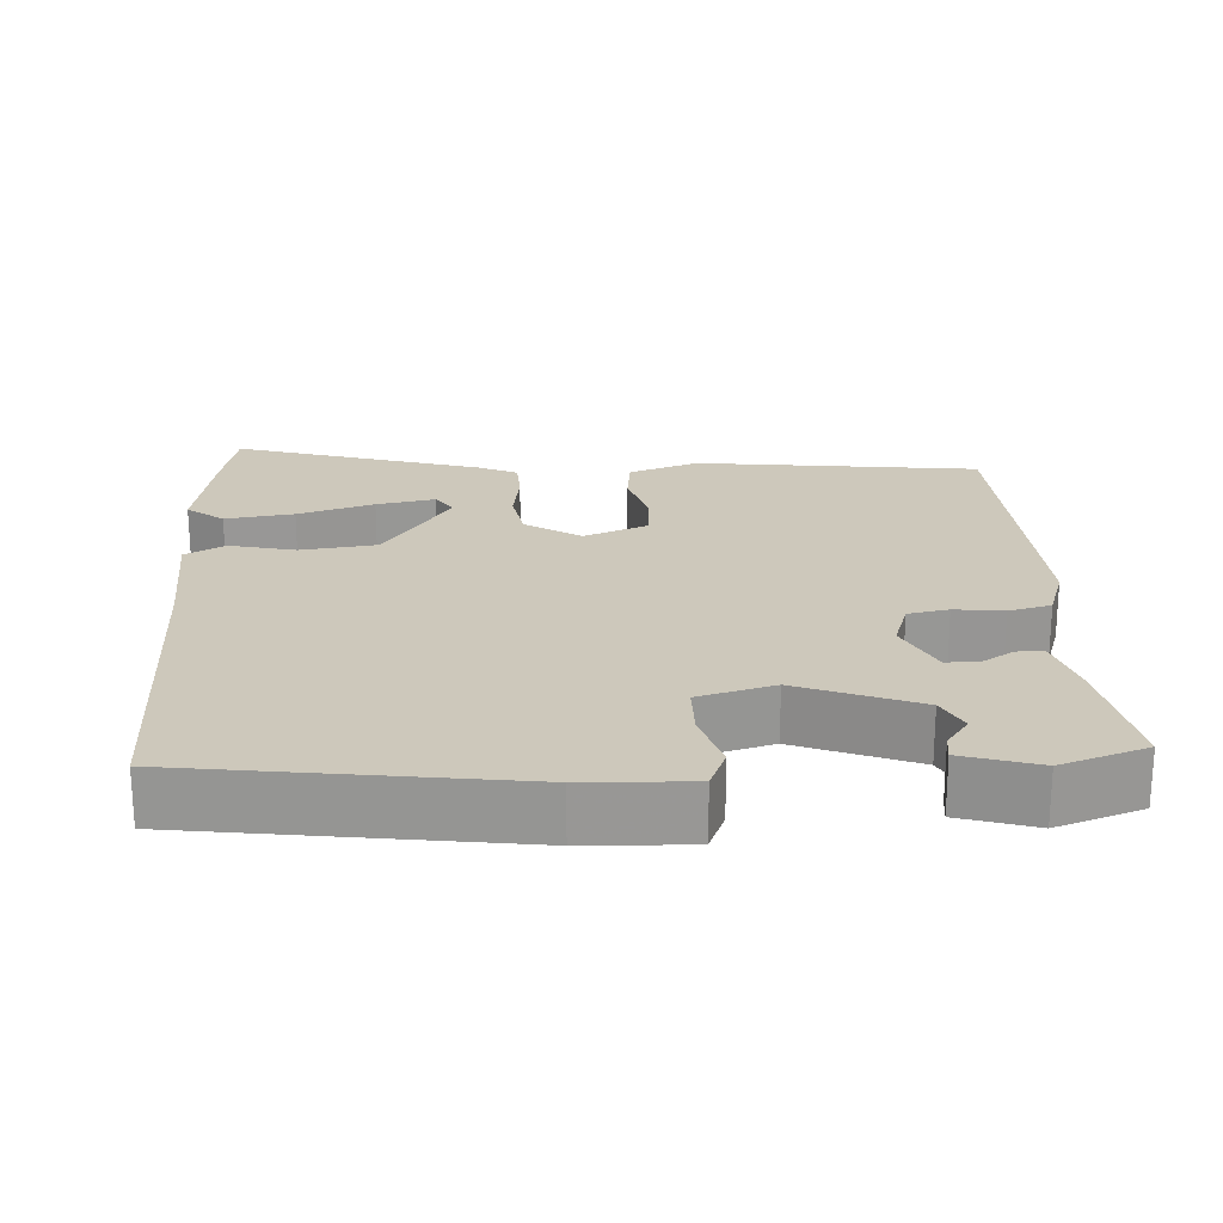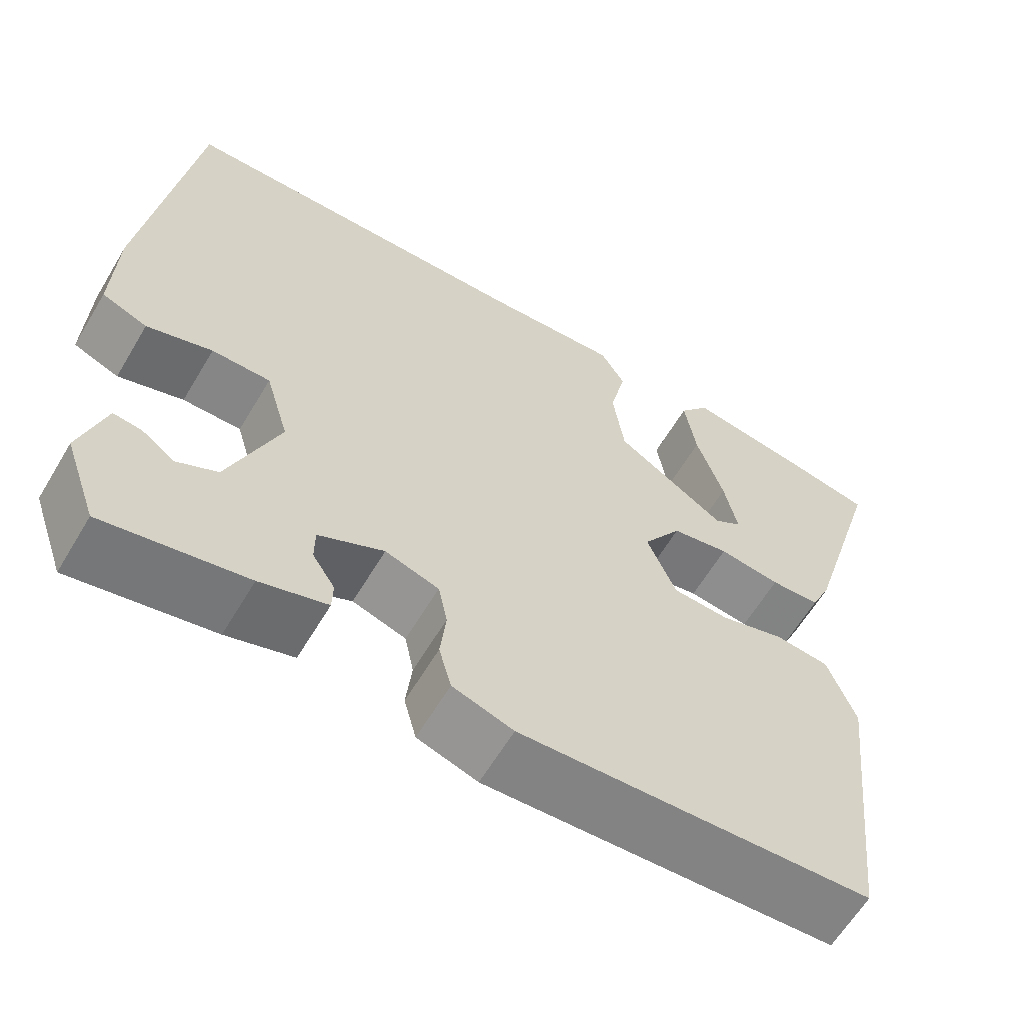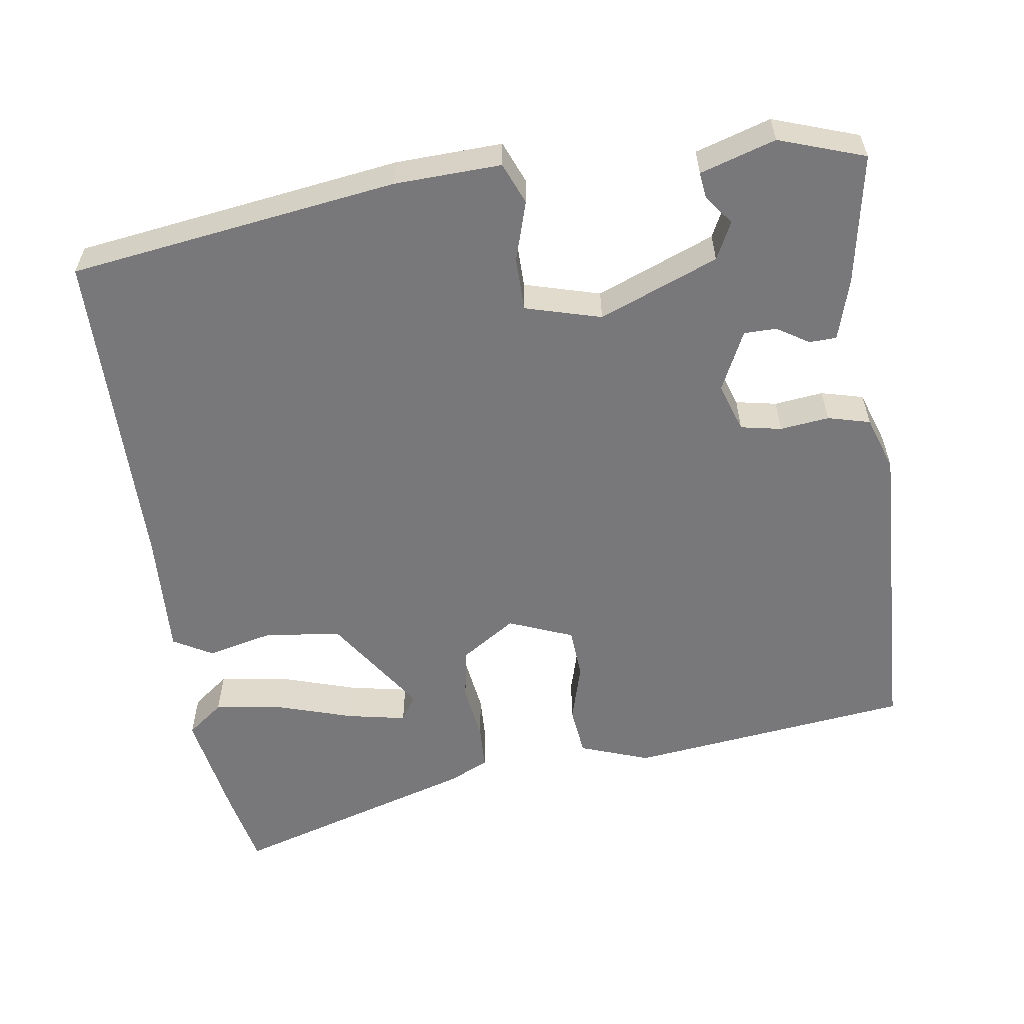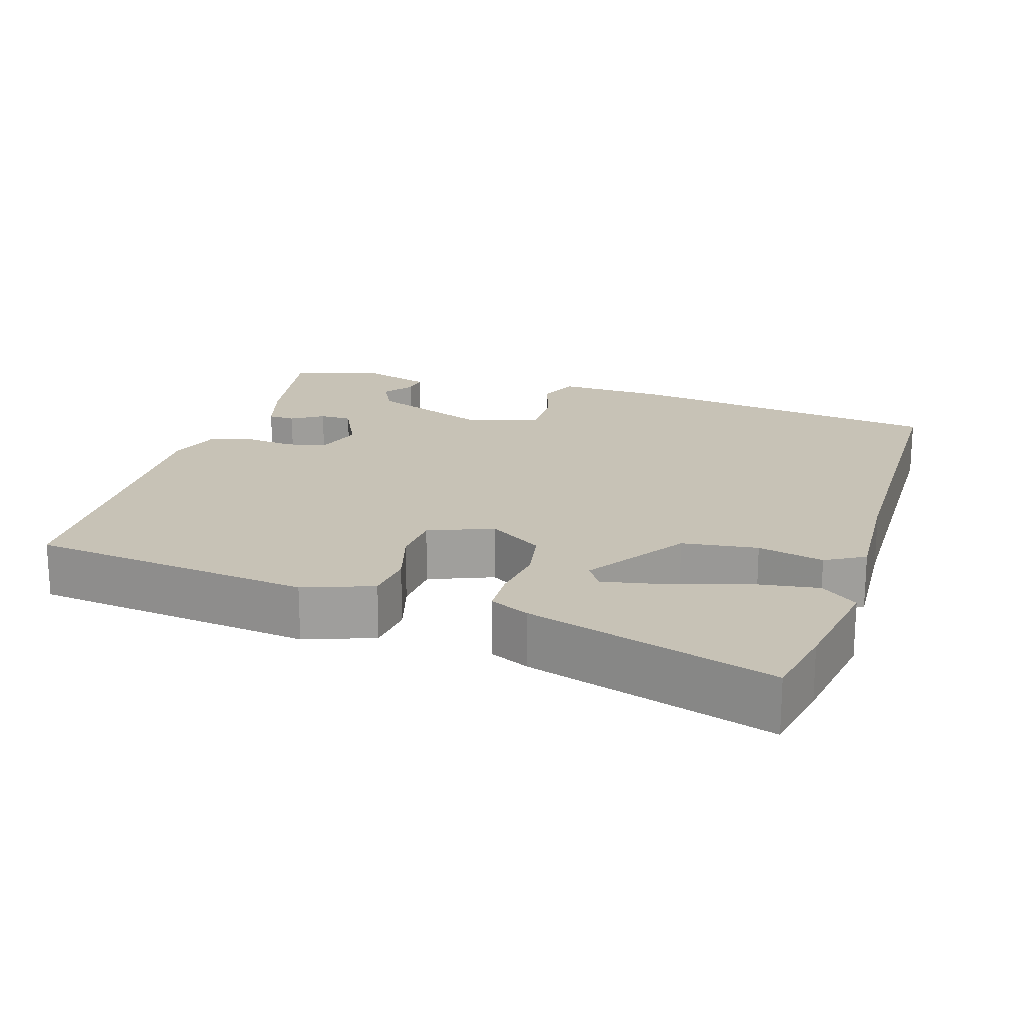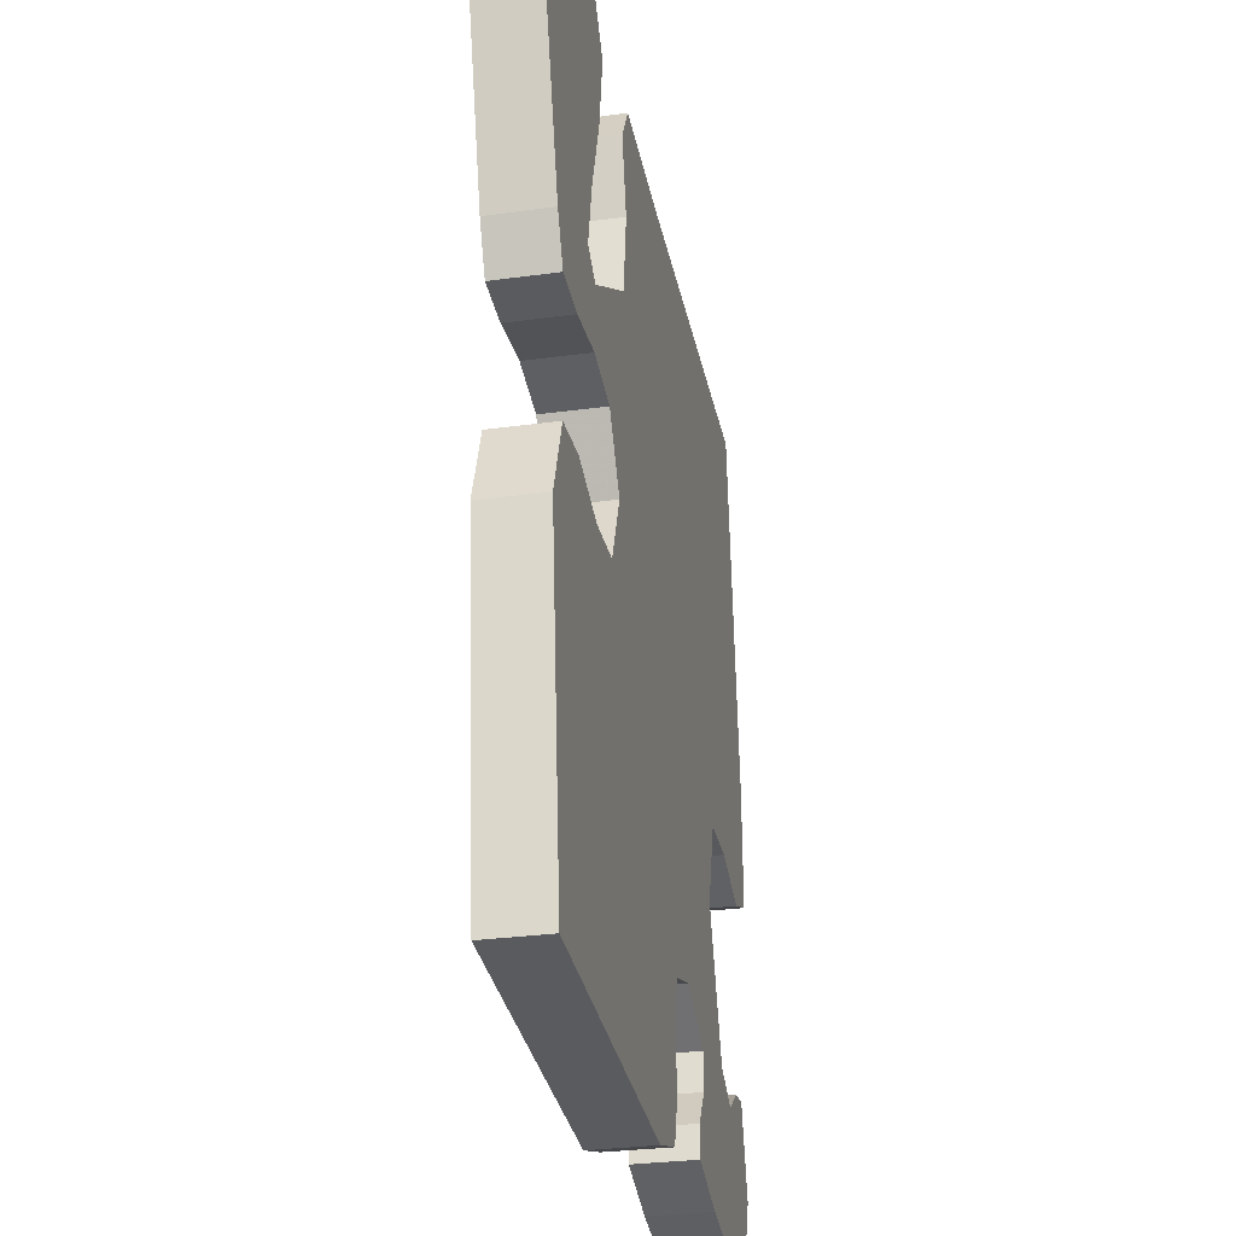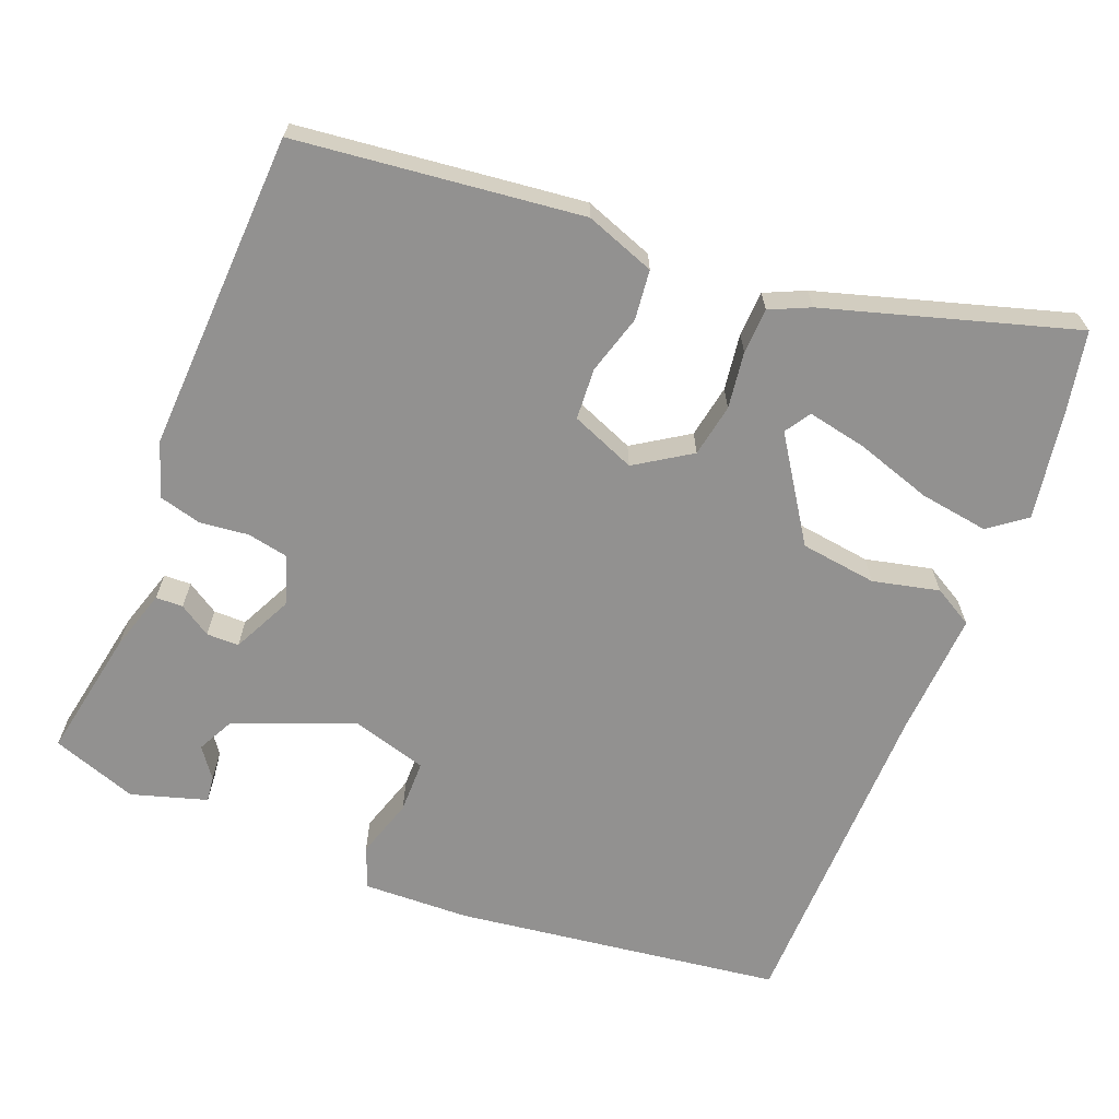
<metadata>
{"format":"obj","ext":"obj","renderer":"f3d","projection":"perspective","resolution":1024,"background":"white","views":[{"elev":21.9,"azim":87.4,"up":"+Y"},{"elev":-62.2,"azim":149.2,"up":"+Z"},{"elev":-57.5,"azim":98.9,"up":"+Y"},{"elev":19.2,"azim":-72.3,"up":"+Y"},{"elev":-29.8,"azim":-78.7,"up":"+Z"},{"elev":-66.1,"azim":-111.4,"up":"+Y"}]}
</metadata>
<code>
v 0.451 0.07 -0.536
v 0.279 0.07 -0.503
v 0.198 0.07 -0.478
v 0.197 0.07 -0.442
v 0.224 0.07 -0.4
v 0.224 0.07 -0.357
v 0.145 0.07 -0.318
v 0.08 0.07 -0.339
v 0.069 0.07 -0.393
v 0.076 0.07 -0.458
v 0.061 0.07 -0.514
v -0.012 0.07 -0.538
v -0.436 0.07 -0.517
v -0.478 0.07 -0.14
v -0.444 0.07 -0.048
v -0.378 0.07 -0.041
v -0.3 0.07 -0.064
v -0.232 0.07 -0.06
v -0.197 0.07 0.025
v -0.244 0.07 0.098
v -0.314 0.07 0.111
v -0.389 0.07 0.101
v -0.449 0.07 0.104
v -0.473 0.07 0.157
v -0.57 0.07 0.486
v -0.468 0.07 0.506
v -0.319 0.07 0.53
v -0.282 0.07 0.481
v -0.296 0.07 0.39
v -0.329 0.07 0.289
v -0.345 0.07 0.211
v -0.311 0.07 0.189
v -0.177 0.07 0.277
v -0.163 0.07 0.378
v -0.183 0.07 0.466
v -0.153 0.07 0.518
v 0.013 0.07 0.508
v 0.45 0.07 0.5
v 0.507 0.07 0.065
v 0.511 0.07 -0.076
v 0.456 0.07 -0.098
v 0.377 0.07 -0.073
v 0.306 0.07 -0.073
v 0.277 0.07 -0.173
v 0.338 0.07 -0.331
v 0.387 0.07 -0.356
v 0.427 0.07 -0.327
v 0.461 0.07 -0.323
v 0.491 0.07 -0.423
v 0.451 0 -0.536
v 0.279 0 -0.503
v 0.198 0 -0.478
v 0.197 0 -0.442
v 0.224 0 -0.4
v 0.224 0 -0.357
v 0.145 0 -0.318
v 0.08 0 -0.339
v 0.069 0 -0.393
v 0.076 0 -0.458
v 0.061 0 -0.514
v -0.012 0 -0.538
v -0.436 0 -0.517
v -0.478 0 -0.14
v -0.444 0 -0.048
v -0.378 0 -0.041
v -0.3 0 -0.064
v -0.232 0 -0.06
v -0.197 0 0.025
v -0.244 0 0.098
v -0.314 0 0.111
v -0.389 0 0.101
v -0.449 0 0.104
v -0.473 0 0.157
v -0.57 0 0.486
v -0.468 0 0.506
v -0.319 0 0.53
v -0.282 0 0.481
v -0.296 0 0.39
v -0.329 0 0.289
v -0.345 0 0.211
v -0.311 0 0.189
v -0.177 0 0.277
v -0.163 0 0.378
v -0.183 0 0.466
v -0.153 0 0.518
v 0.013 0 0.508
v 0.45 0 0.5
v 0.507 0 0.065
v 0.511 0 -0.076
v 0.456 0 -0.098
v 0.377 0 -0.073
v 0.306 0 -0.073
v 0.277 0 -0.173
v 0.338 0 -0.331
v 0.387 0 -0.356
v 0.427 0 -0.327
v 0.461 0 -0.323
v 0.491 0 -0.423
f 49 1 2
f 48 49 2
f 47 48 2
f 46 47 2
f 3 4 5
f 2 3 5
f 46 2 5
f 45 46 5
f 44 45 5 6
f 40 41 42
f 39 40 42
f 38 39 42
f 37 38 42
f 37 42 43
f 36 37 43
f 35 36 43
f 34 35 43
f 33 34 43 44
f 28 29 30
f 27 28 30
f 26 27 30
f 25 26 30
f 24 25 30
f 23 24 30
f 23 30 31
f 23 31 32
f 22 23 32
f 21 22 32
f 15 16 17
f 14 15 17
f 13 14 17
f 12 13 17
f 11 12 17
f 10 11 17
f 9 10 17
f 8 9 17 18
f 7 8 18 19
f 7 19 20
f 6 7 20
f 44 6 20
f 20 21 32 33
f 20 33 44
f 51 50 98
f 51 98 97
f 51 97 96
f 51 96 95
f 54 53 52
f 54 52 51
f 54 51 95
f 54 95 94
f 55 54 94 93
f 91 90 89
f 91 89 88
f 91 88 87
f 91 87 86
f 92 91 86
f 92 86 85
f 92 85 84
f 92 84 83
f 93 92 83 82
f 79 78 77
f 79 77 76
f 79 76 75
f 79 75 74
f 79 74 73
f 79 73 72
f 80 79 72
f 81 80 72
f 81 72 71
f 81 71 70
f 66 65 64
f 66 64 63
f 66 63 62
f 66 62 61
f 66 61 60
f 66 60 59
f 66 59 58
f 67 66 58 57
f 68 67 57 56
f 69 68 56
f 69 56 55
f 69 55 93
f 82 81 70 69
f 93 82 69
f 1 50 51 2
f 2 51 52 3
f 3 52 53 4
f 4 53 54 5
f 5 54 55 6
f 6 55 56 7
f 7 56 57 8
f 8 57 58 9
f 9 58 59 10
f 10 59 60 11
f 11 60 61 12
f 12 61 62 13
f 13 62 63 14
f 14 63 64 15
f 15 64 65 16
f 16 65 66 17
f 17 66 67 18
f 18 67 68 19
f 19 68 69 20
f 20 69 70 21
f 21 70 71 22
f 22 71 72 23
f 23 72 73 24
f 24 73 74 25
f 25 74 75 26
f 26 75 76 27
f 27 76 77 28
f 28 77 78 29
f 29 78 79 30
f 30 79 80 31
f 31 80 81 32
f 32 81 82 33
f 33 82 83 34
f 34 83 84 35
f 35 84 85 36
f 36 85 86 37
f 37 86 87 38
f 38 87 88 39
f 39 88 89 40
f 40 89 90 41
f 41 90 91 42
f 42 91 92 43
f 43 92 93 44
f 44 93 94 45
f 45 94 95 46
f 46 95 96 47
f 47 96 97 48
f 48 97 98 49
f 49 98 50 1

</code>
